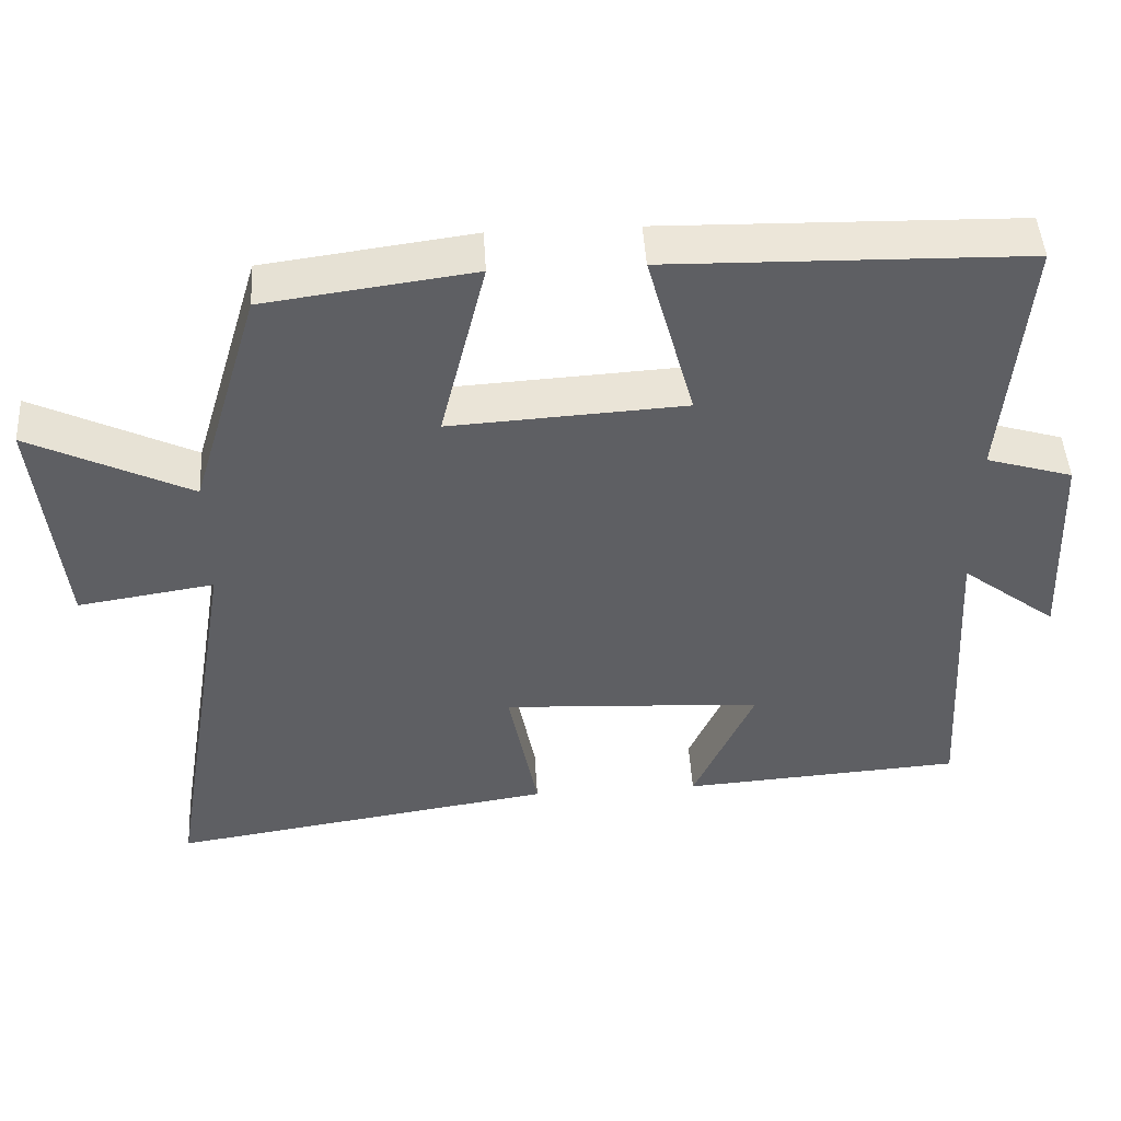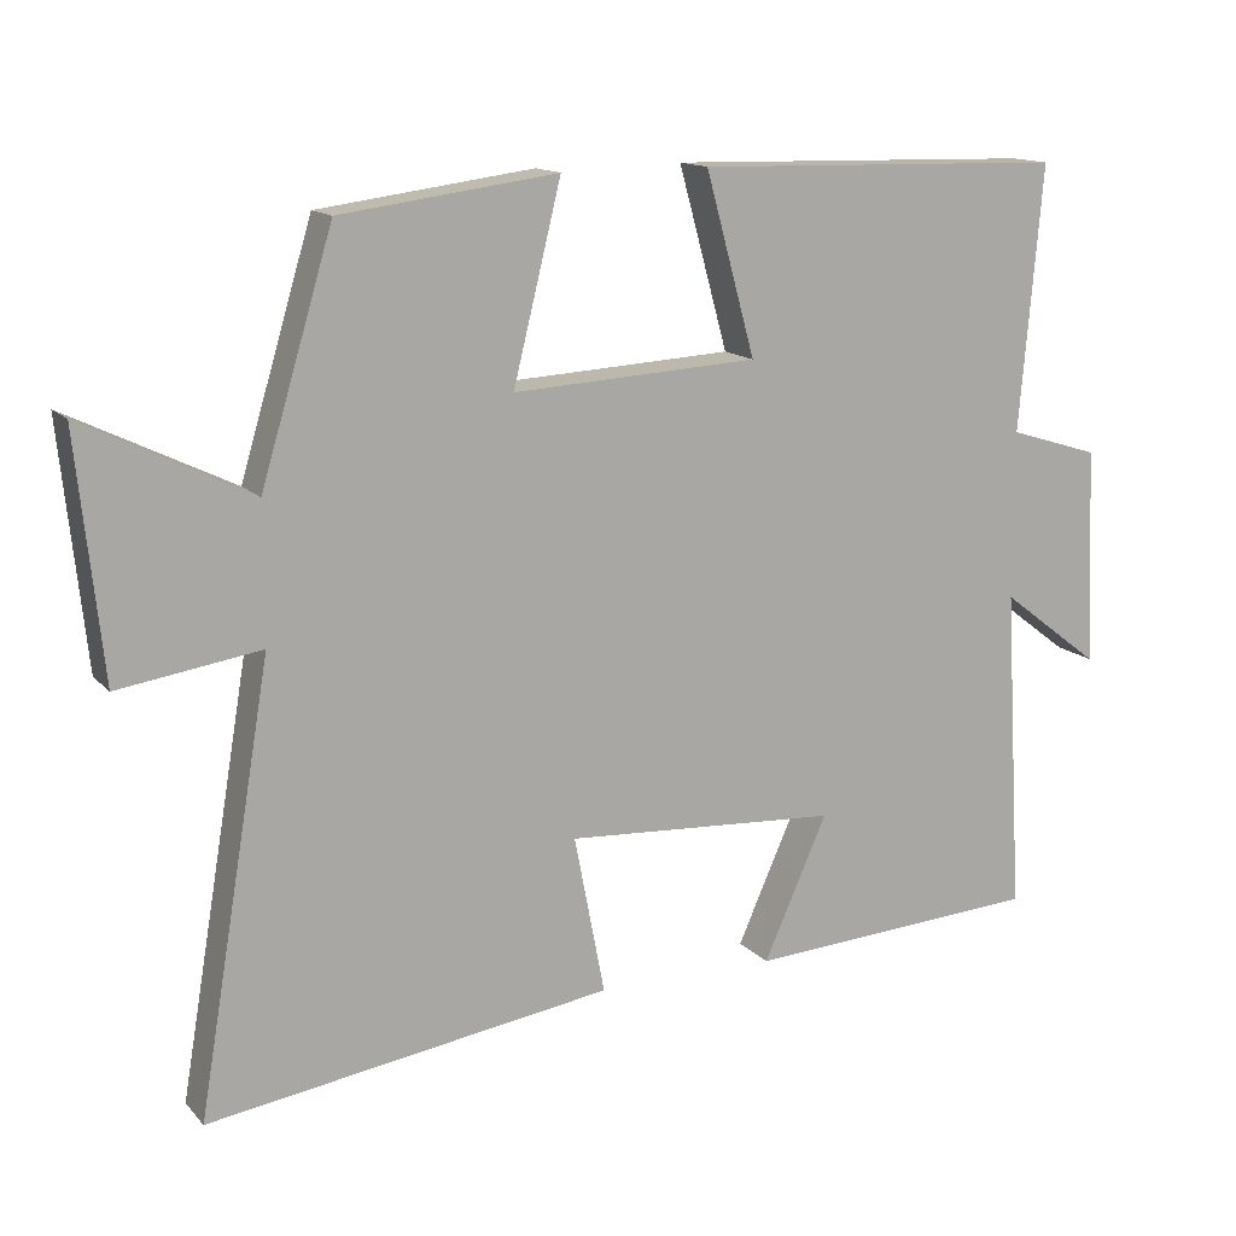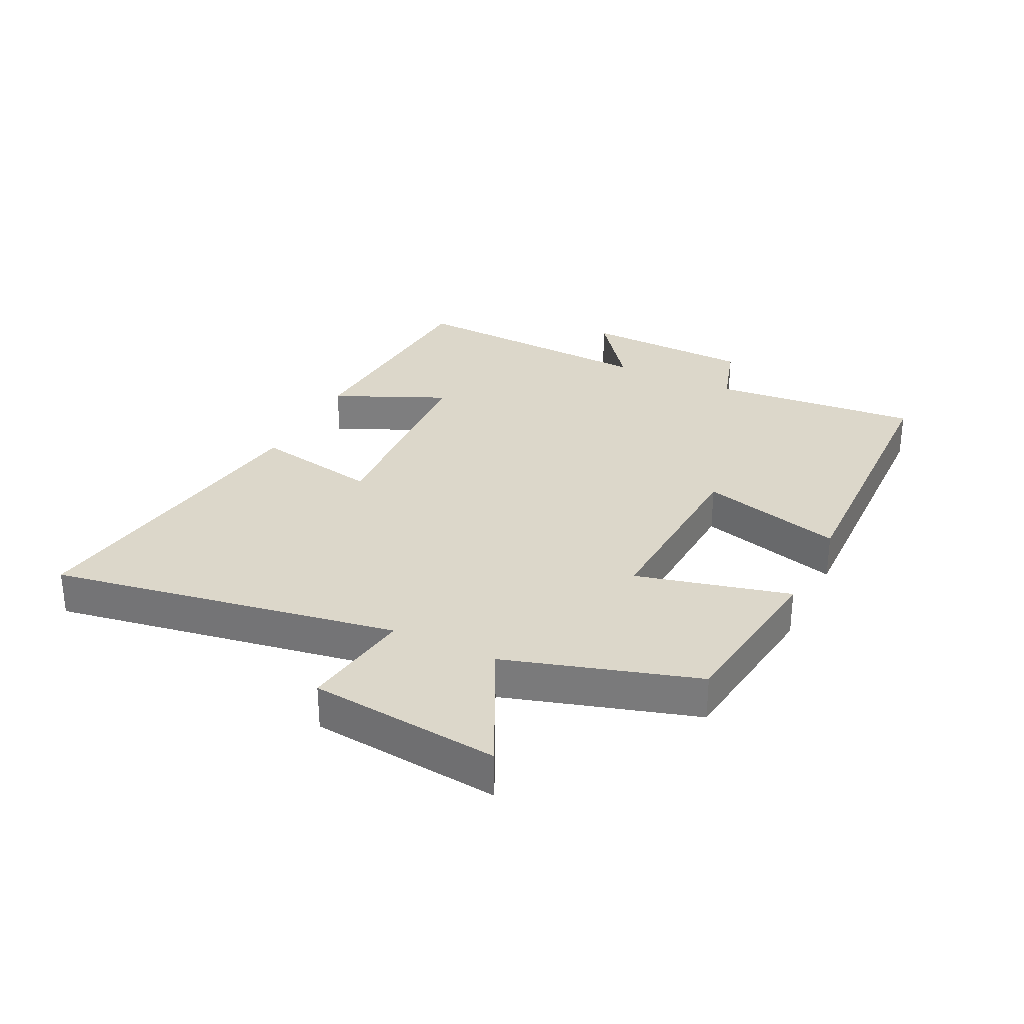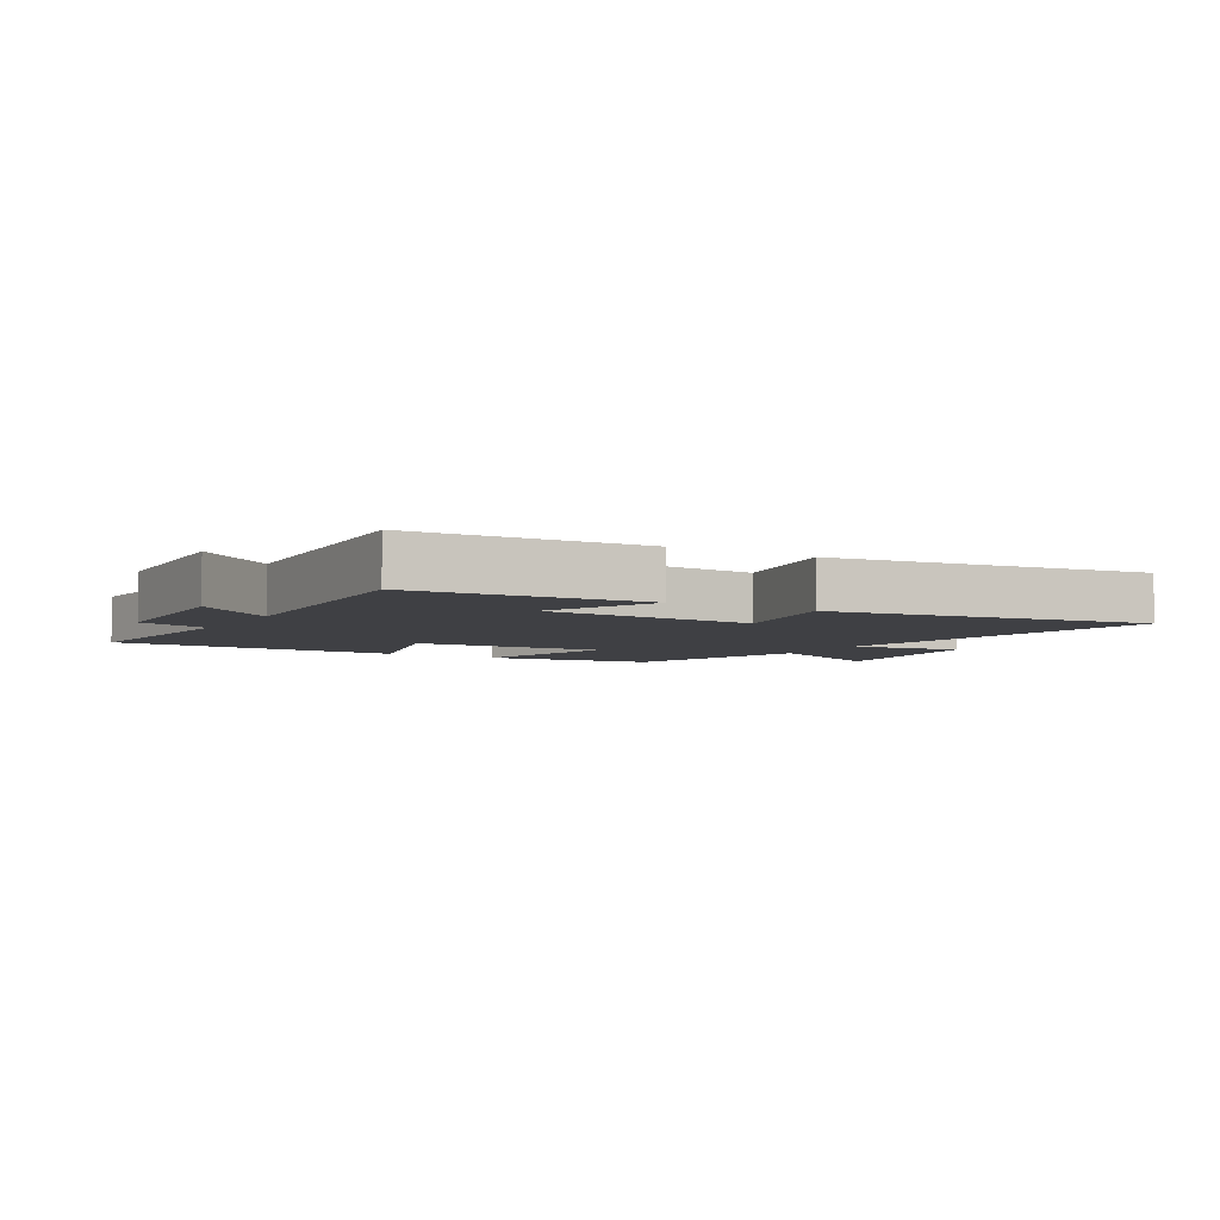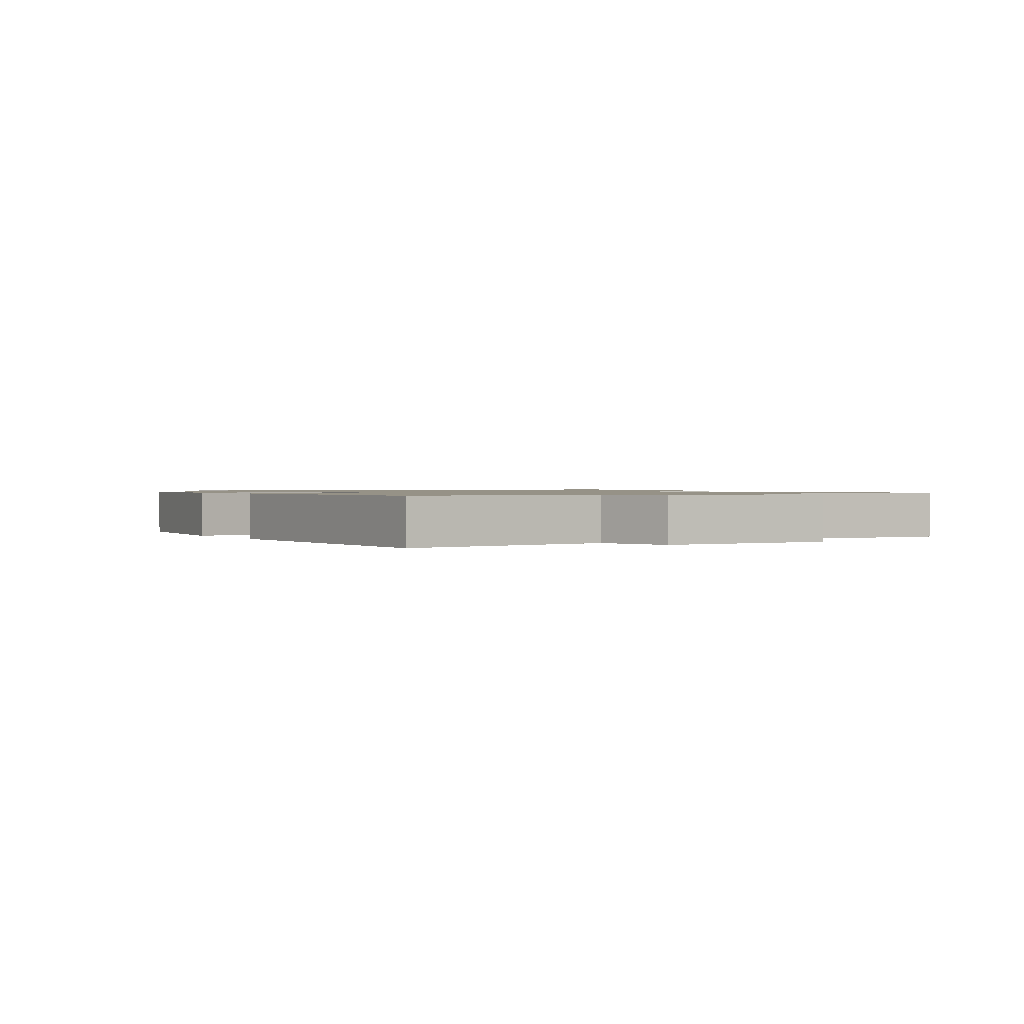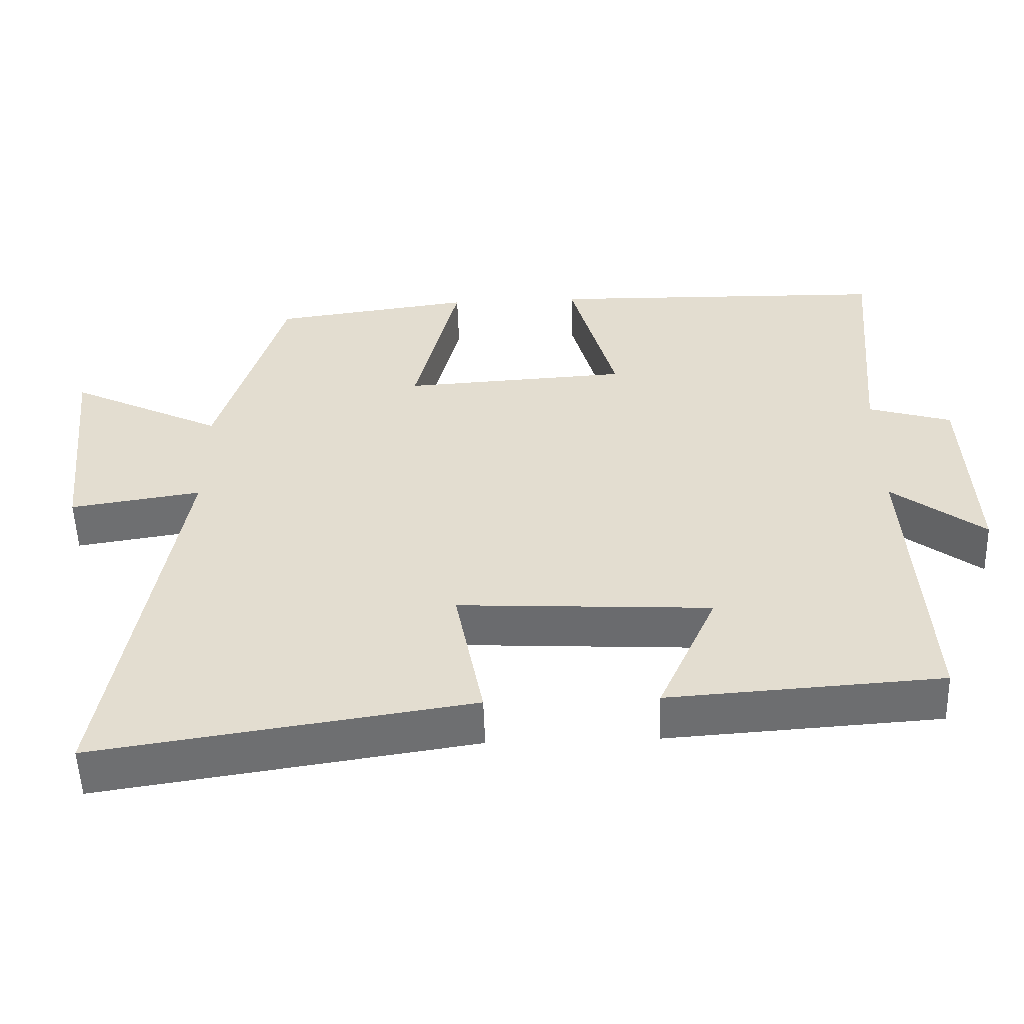
<metadata>
{"format":"obj","ext":"obj","renderer":"f3d","projection":"perspective","resolution":1024,"background":"white","views":[{"elev":47.2,"azim":-3.5,"up":"+Z"},{"elev":13.9,"azim":-25.8,"up":"+Z"},{"elev":30.4,"azim":-64.0,"up":"+Y"},{"elev":-5.1,"azim":149.4,"up":"+Y"},{"elev":1.0,"azim":57.8,"up":"+Y"},{"elev":-53.8,"azim":1.9,"up":"+Z"}]}
</metadata>
<code>
v -0.408 0.07 0.463
v -0.132 0.07 0.5
v -0.193 0.07 0.252
v 0.119 0.07 0.27
v 0.056 0.07 0.5
v 0.529 0.07 0.489
v 0.5 0.07 0.152
v 0.615 0.07 0.117
v 0.627 0.07 -0.159
v 0.5 0.07 -0.062
v 0.524 0.07 -0.475
v 0.149 0.07 -0.5
v 0.23 0.07 -0.318
v -0.118 0.07 -0.298
v -0.079 0.07 -0.5
v -0.594 0.07 -0.578
v -0.5 0.07 -0.018
v -0.681 0.07 -0.046
v -0.713 0.07 0.26
v -0.5 0.07 0.156
v -0.408 0 0.463
v -0.132 0 0.5
v -0.193 0 0.252
v 0.119 0 0.27
v 0.056 0 0.5
v 0.529 0 0.489
v 0.5 0 0.152
v 0.615 0 0.117
v 0.627 0 -0.159
v 0.5 0 -0.062
v 0.524 0 -0.475
v 0.149 0 -0.5
v 0.23 0 -0.318
v -0.118 0 -0.298
v -0.079 0 -0.5
v -0.594 0 -0.578
v -0.5 0 -0.018
v -0.681 0 -0.046
v -0.713 0 0.26
v -0.5 0 0.156
f 17 18 19 20
f 1 2 3
f 20 1 3
f 17 20 3
f 14 15 16 17
f 17 3 4
f 14 17 4
f 13 14 4
f 10 11 12 13
f 10 13 4
f 7 8 9 10
f 7 10 4 5
f 5 6 7
f 40 39 38 37
f 23 22 21
f 23 21 40
f 23 40 37
f 37 36 35 34
f 24 23 37
f 24 37 34
f 24 34 33
f 33 32 31 30
f 24 33 30
f 30 29 28 27
f 25 24 30 27
f 27 26 25
f 1 21 22 2
f 2 22 23 3
f 3 23 24 4
f 4 24 25 5
f 5 25 26 6
f 6 26 27 7
f 7 27 28 8
f 8 28 29 9
f 9 29 30 10
f 10 30 31 11
f 11 31 32 12
f 12 32 33 13
f 13 33 34 14
f 14 34 35 15
f 15 35 36 16
f 16 36 37 17
f 17 37 38 18
f 18 38 39 19
f 19 39 40 20
f 20 40 21 1

</code>
